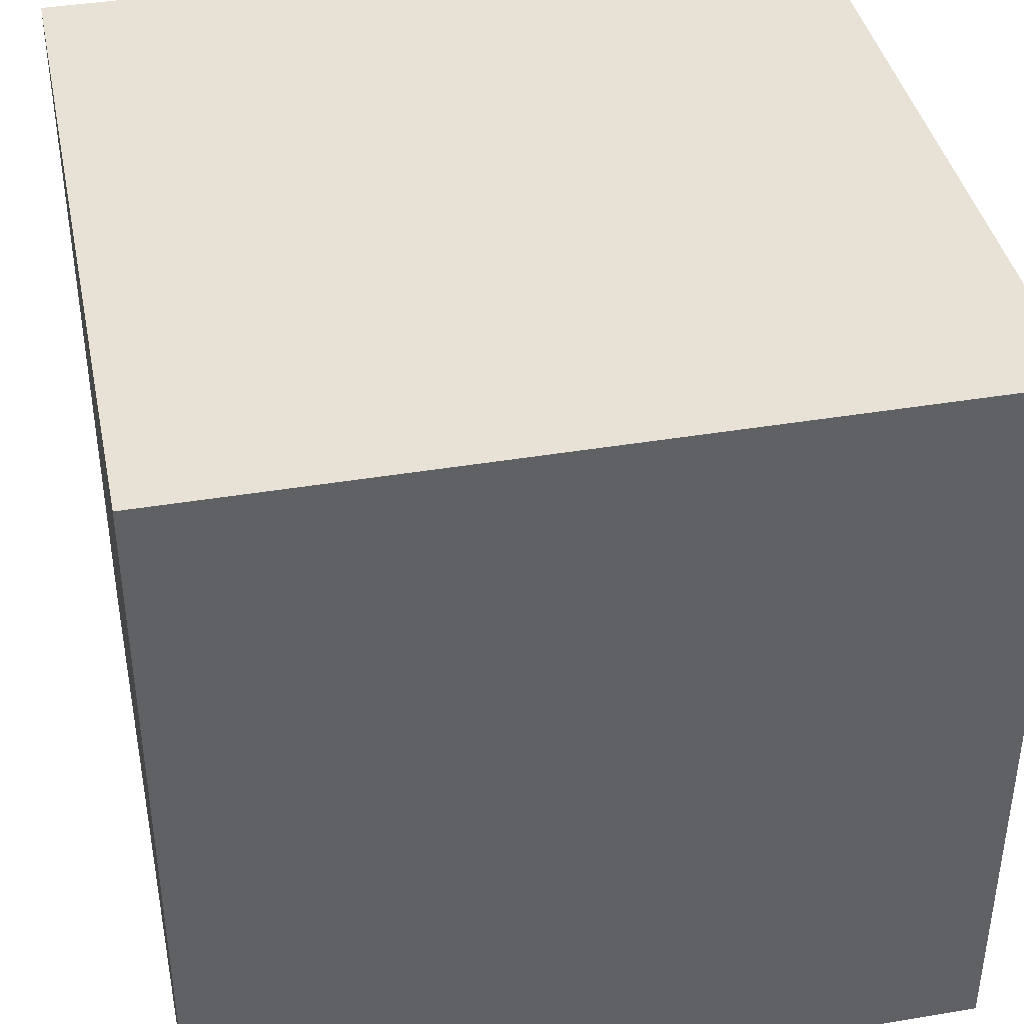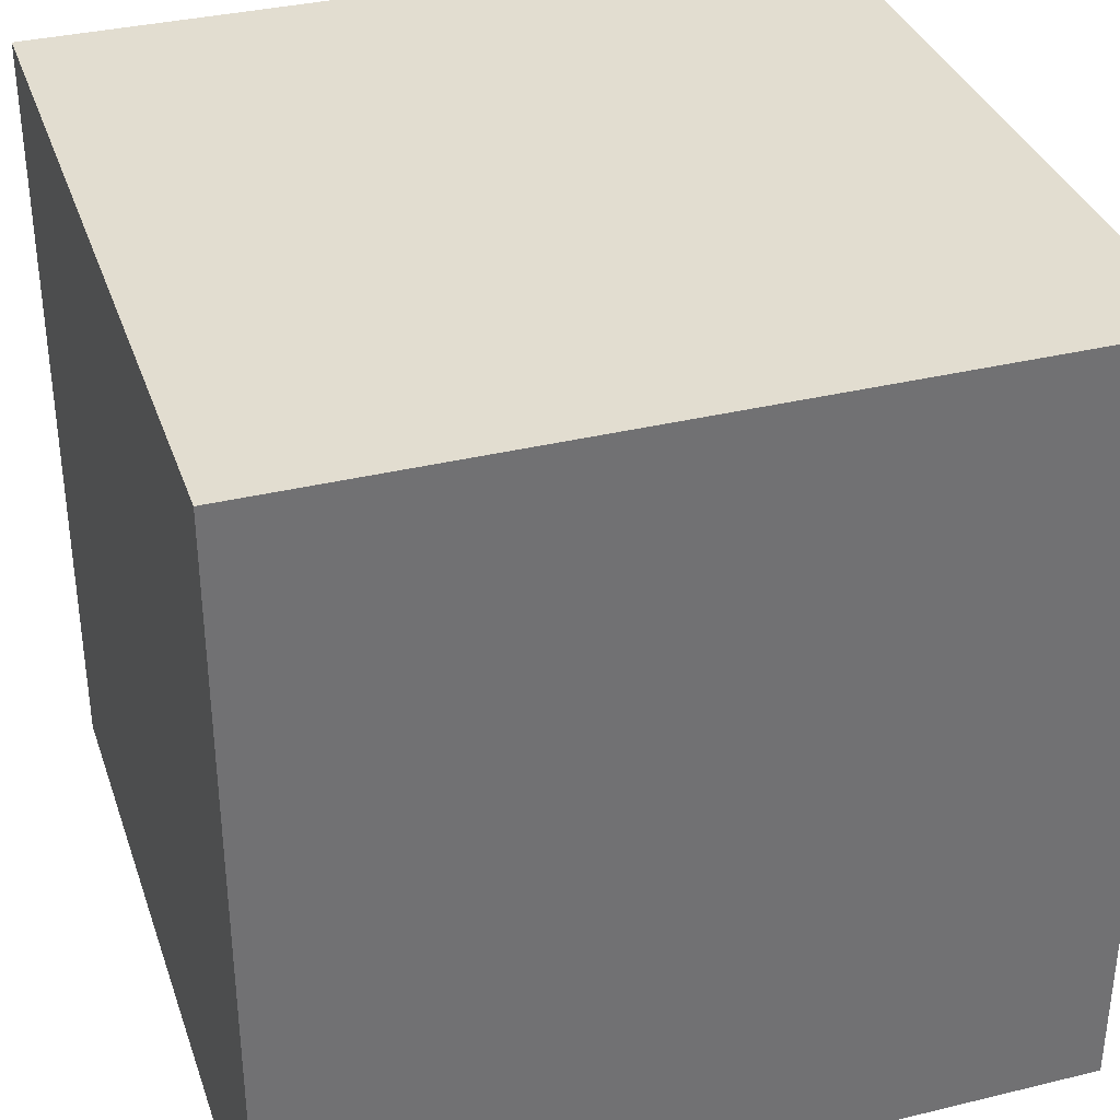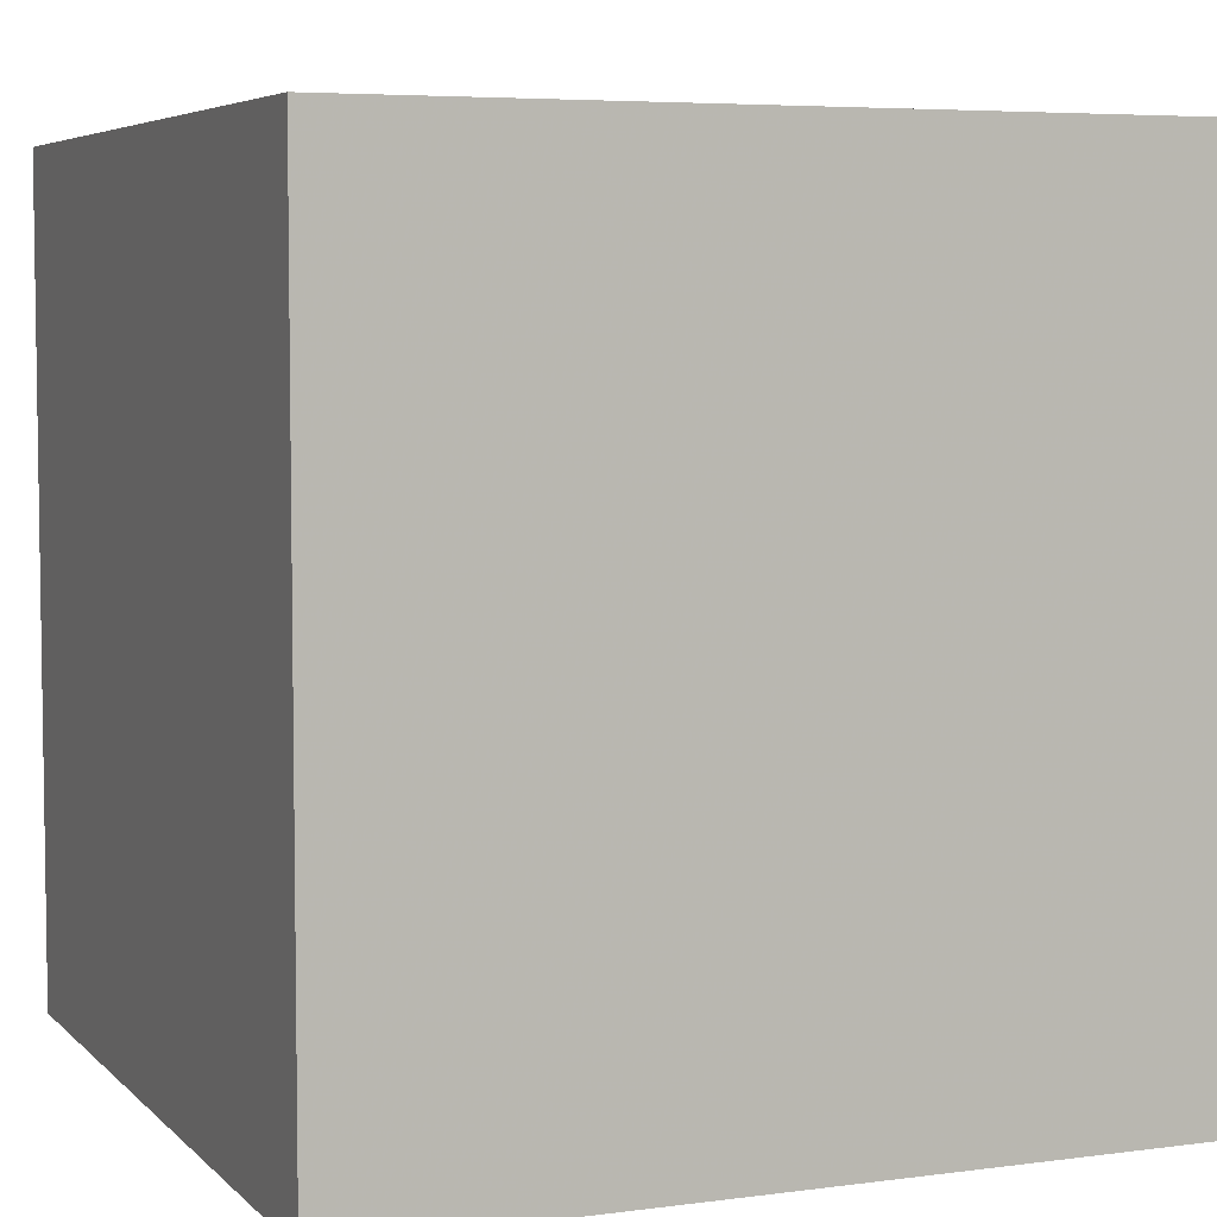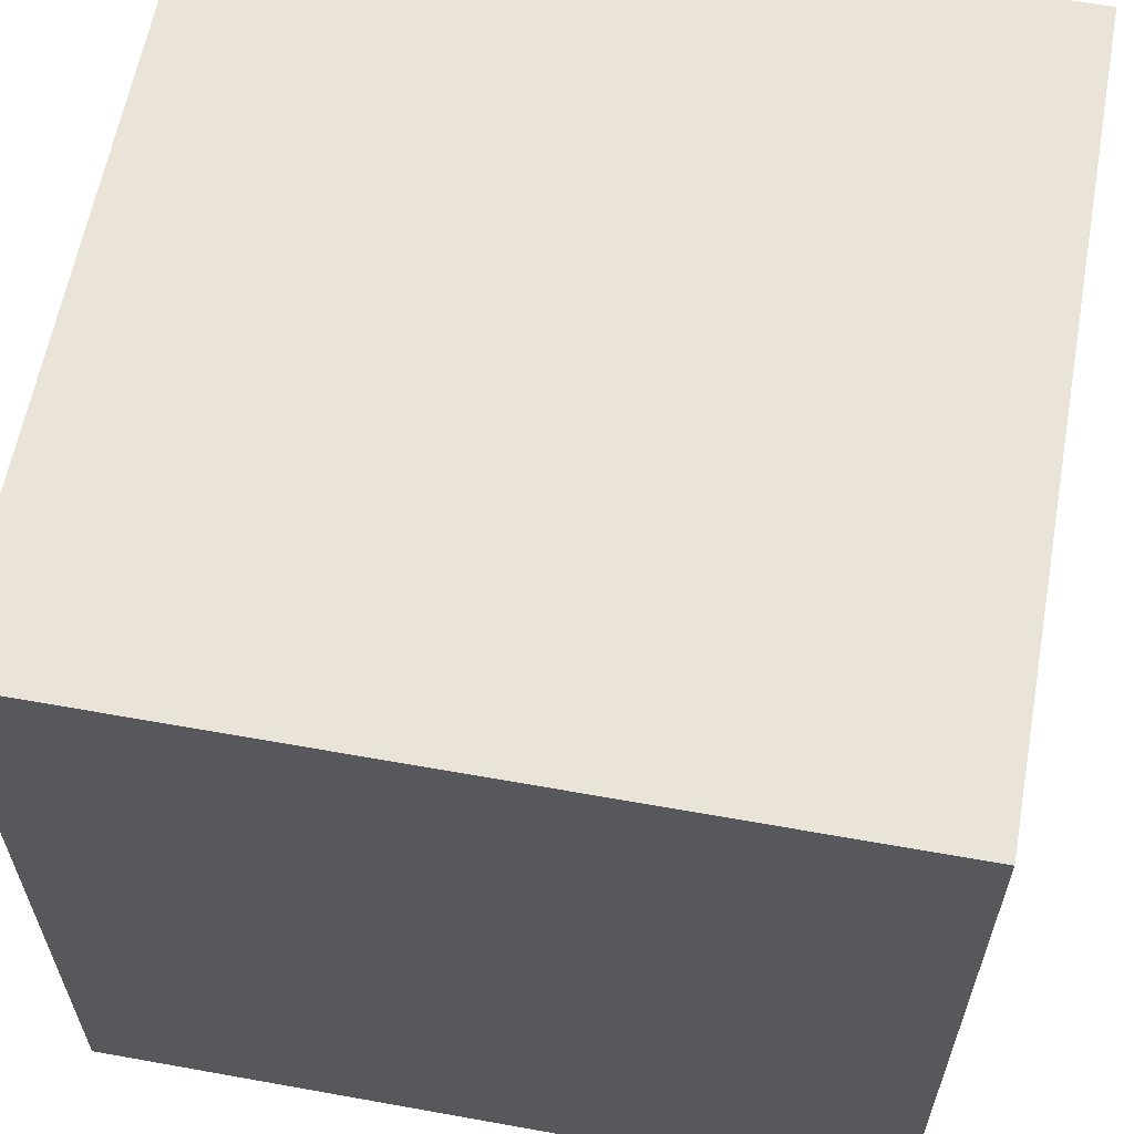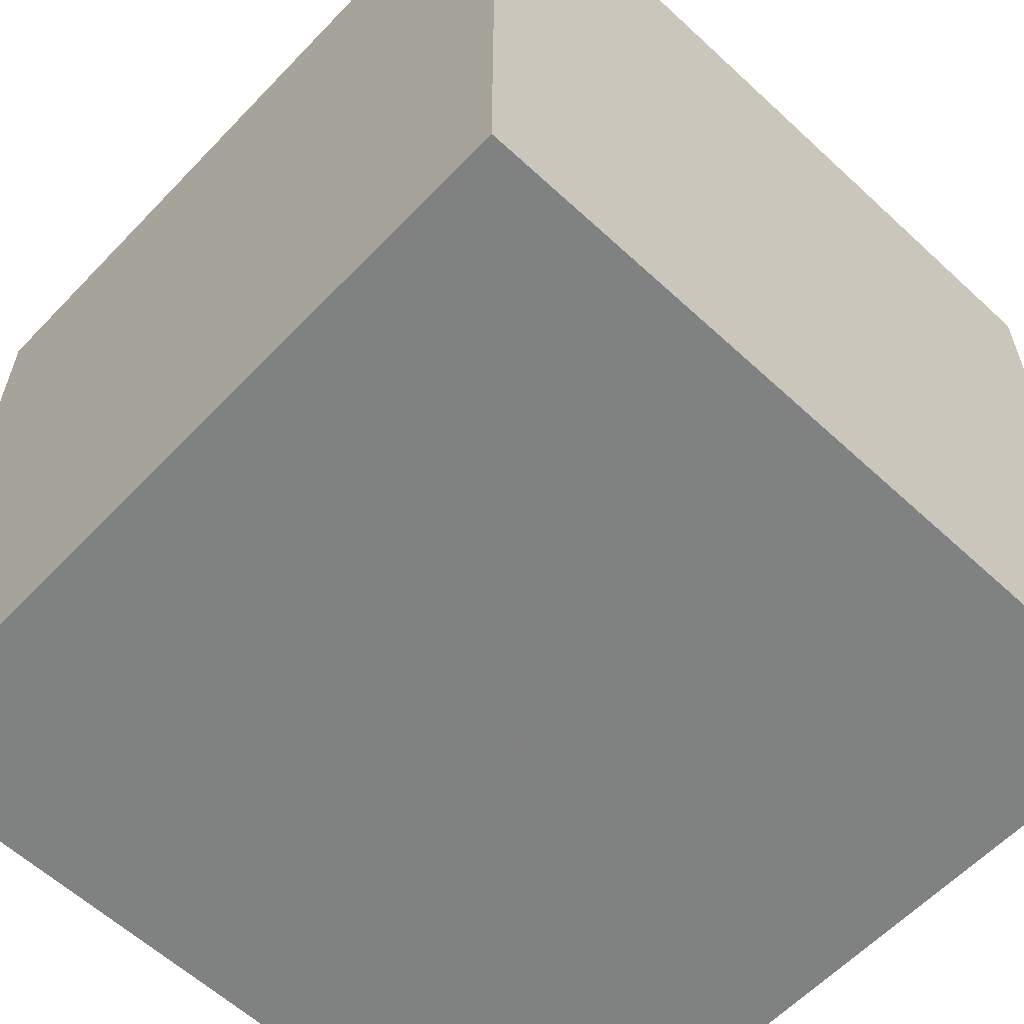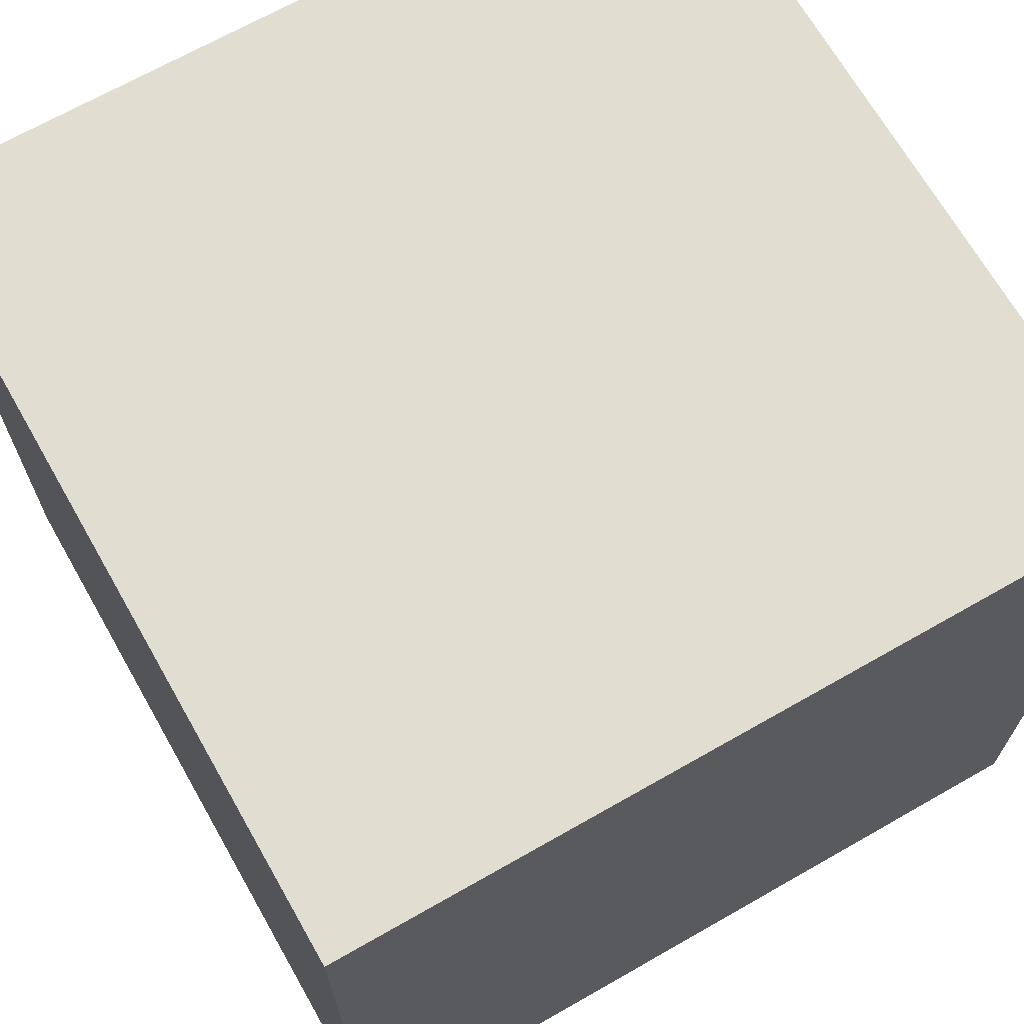
<metadata>
{"format":"obj","ext":"obj","renderer":"f3d","projection":"perspective","resolution":1024,"background":"white","views":[{"elev":40.2,"azim":-11.7,"up":"+Y"},{"elev":35.1,"azim":162.1,"up":"+Y"},{"elev":5.5,"azim":-112.5,"up":"+Y"},{"elev":61.1,"azim":10.4,"up":"+Z"},{"elev":-60.3,"azim":46.6,"up":"+Z"},{"elev":68.6,"azim":150.3,"up":"+Z"}]}
</metadata>
<code>
v 0.2 -0.03308 -0.1956
v 0.2 0.01578 -0.1871
v 0.1 -0.03541 -0.15
v 0.1366 -0.05 -0.1645
v 0.2 -0.03514 -0.219
v 0.1 0.05 -0.2071
v 0.1875 0.03646 -0.15
v 0.1 0.02048 -0.2314
v 0.1 -0.03638 -0.1607
v 0.1172 0.05 -0.2206
v 0.1497 -0.05 -0.1774
v 0.1803 -0.004923 -0.25
v 0.2 -1.811e-05 -0.2255
v 0.2 0.02607 -0.15
v 0.1449 0.01727 -0.15
v 0.1348 0.01446 -0.25
v 0.1 0.02423 -0.2162
v 0.1288 -0.02929 -0.15
v 0.1137 0.05 -0.1595
v 0.1844 -0.05 -0.2305
v 0.1308 0.05 -0.15
v 0.1149 0.05 -0.2347
v 0.1646 -0.05 -0.25
v 0.2 -0.01984 -0.2127
v 0.1302 -0.05 -0.2058
v 0.1512 0.05 -0.25
v 0.1853 -0.05 -0.1651
v 0.1655 0.05 -0.15
v 0.1382 -0.05 -0.25
v 0.1591 0.03258 -0.15
v 0.1 -0.0263 -0.1744
v 0.2 0.0019 -0.15
v 0.1 0.003618 -0.1905
v 0.1 -0.02407 -0.2247
v 0.2 0.005598 -0.25
v 0.1 -0.03951 -0.214
v 0.1801 0.02016 -0.15
v 0.1094 0.05 -0.2101
v 0.2 -0.02232 -0.15
v 0.1 -0.01411 -0.1874
v 0.1686 -0.05 -0.1722
v 0.141 0.03583 -0.15
v 0.2 -0.05 -0.1717
v 0.1355 0.05 -0.227
v 0.2 0.05 -0.15
v 0.1542 -0.05 -0.209
v 0.2 0.009627 -0.2033
v 0.1 0.003565 -0.2258
v 0.1 0.05 -0.15
v 0.1 0.01779 -0.1793
v 0.1777 0.02018 -0.25
v 0.2 0.009396 -0.1702
v 0.1 0.05 -0.25
v 0.1236 -0.02477 -0.25
v 0.1761 0.05 -0.25
v 0.2 0.05 -0.25
v 0.164 0.05 -0.2248
v 0.1 -0.05 -0.229
v 0.1 -0.05 -0.15
v 0.1239 0.05 -0.1751
v 0.2 -0.05 -0.15
v 0.2 -0.02026 -0.183
v 0.1 -0.008792 -0.25
v 0.1465 -0.05 -0.228
v 0.1839 0.05 -0.169
v 0.2 -0.05 -0.1864
v 0.1 0.05 -0.1925
v 0.1102 -0.03901 -0.25
v 0.2 0.02535 -0.2218
v 0.1 0.03334 -0.2344
v 0.2 0.05 -0.193
v 0.1476 0.05 -0.1647
v 0.1238 -0.05 -0.2289
v 0.111 -0.0369 -0.15
v 0.2 -0.05 -0.2069
v 0.1131 -0.05 -0.2139
v 0.2 0.02889 -0.1987
v 0.141 -0.01767 -0.15
v 0.1 0.00973 -0.15
v 0.2 -0.009233 -0.2391
v 0.1639 0.01106 -0.15
v 0.2 -0.0177 -0.1968
v 0.2 -0.05 -0.25
v 0.1 0.01945 -0.25
v 0.1 -0.03233 -0.25
v 0.1 -0.05 -0.25
v 0.1 -0.05 -0.1777
v 0.1483 0.05 -0.2085
v 0.15 0.05 -0.1879
v 0.126 0.05 -0.25
v 0.1816 0.05 -0.2088
v 0.155 -0.008008 -0.15
v 0.1219 0.0279 -0.15
v 0.154 0.01936 -0.25
v 0.1455 -0.05 -0.15
v 0.1 0.05 -0.2227
v 0.1534 -0.03113 -0.15
v 0.1 -0.05 -0.2035
v 0.2 0.05 -0.1709
v 0.2 0.03125 -0.1763
v 0.1231 -0.05 -0.15
v 0.1 0.02063 -0.1964
v 0.1643 0.05 -0.1725
v 0.1 -0.01938 -0.15
v 0.2 -0.01177 -0.1679
v 0.1 -0.03126 -0.1983
v 0.1267 -0.001986 -0.15
v 0.1145 -0.05 -0.2033
v 0.1614 -0.01256 -0.25
v 0.2 -0.02091 -0.25
v 0.1744 0.03778 -0.15
v 0.1193 0.0292 -0.25
v 0.1451 -0.05 -0.1931
v 0.1308 -0.05 -0.182
v 0.1165 -0.05 -0.25
v 0.1708 -0.05 -0.15
v 0.1164 -0.05 -0.1679
v 0.1768 -0.02822 -0.15
v 0.1182 0.004459 -0.25
v 0.1823 -0.05 -0.25
v 0.144 -0.01424 -0.25
v 0.2 -0.02072 -0.2311
v 0.1 0.0377 -0.2028
v 0.1 0.03164 -0.15
v 0.2 0.05 -0.2136
v 0.1823 0.05 -0.15
v 0.1 0.05 -0.1707
v 0.2 0.01603 -0.2368
v 0.1402 0.03343 -0.25
v 0.2 -0.003721 -0.1877
v 0.152 -0.03067 -0.25
v 0.2 -0.03431 -0.1721
v 0.1845 0.0379 -0.25
v 0.1138 0.05 -0.15
v 0.1627 -0.05 -0.1915
v 0.1489 0.05 -0.15
v 0.1742 0.05 -0.1894
v 0.1 0.008186 -0.2061
v 0.1641 0.005163 -0.25
v 0.2 -0.03551 -0.2365
v 0.1751 -0.05 -0.2082
v 0.1866 0.05 -0.2286
v 0.1793 -0.004767 -0.15
v 0.1553 -0.05 -0.1625
v 0.1485 0.001468 -0.25
v 0.1639 0.03579 -0.25
v 0.1338 -0.003618 -0.25
v 0.2 0.03938 -0.1622
v 0.2 -0.05 -0.2286
v 0.1641 0.05 -0.2035
v 0.1146 -0.05 -0.1899
v 0.1779 -0.03125 -0.25
v 0.1 0.03357 -0.1663
v 0.1 0.03457 -0.1847
v 0.1264 0.05 -0.2026
v 0.1842 -0.05 -0.1866
v 0.2 -0.006769 -0.2054
v 0.2 0.05 -0.2289
v 0.2 0.02999 -0.25
v 0.1 0.01738 -0.1639
v 0.1 -0.009122 -0.2043
v 0.1 -0.002235 -0.171
v 0.1654 -0.05 -0.2252
v 0.2 0.04053 -0.2107
f 47 2 130
f 77 2 47
f 3 9 59
f 59 74 3
f 95 4 144
f 101 4 95
f 149 5 75
f 122 5 140
f 6 123 67
f 67 38 6
f 45 7 14
f 8 70 84
f 8 84 48
f 67 155 38
f 10 38 155
f 37 111 30
f 126 111 7
f 162 79 160
f 153 160 124
f 33 50 102
f 123 102 154
f 157 82 24
f 157 24 13
f 50 154 102
f 50 153 154
f 126 7 45
f 25 114 151
f 87 151 117
f 99 148 100
f 51 146 133
f 95 144 116
f 11 144 4
f 57 142 55
f 142 57 91
f 149 140 5
f 83 140 149
f 30 136 42
f 49 134 19
f 93 134 124
f 47 130 157
f 52 130 2
f 69 13 128
f 65 28 126
f 28 111 126
f 67 123 154
f 96 123 6
f 20 23 120
f 23 152 120
f 35 13 80
f 122 80 13
f 90 44 26
f 86 85 68
f 148 45 14
f 53 112 84
f 55 26 57
f 34 36 106
f 69 159 158
f 56 133 55
f 86 58 85
f 39 61 132
f 41 27 116
f 41 156 27
f 53 70 96
f 52 105 130
f 89 60 72
f 7 37 14
f 79 107 93
f 53 90 112
f 75 141 20
f 59 87 117
f 1 82 62
f 46 113 25
f 95 116 97
f 153 127 154
f 92 107 78
f 92 97 118
f 58 73 76
f 144 41 116
f 96 17 123
f 100 14 52
f 90 129 112
f 46 25 64
f 56 158 159
f 63 85 34
f 114 4 117
f 55 142 56
f 118 116 61
f 2 100 52
f 15 92 81
f 115 29 73
f 46 64 163
f 134 93 21
f 29 131 23
f 89 72 103
f 85 63 54
f 98 106 36
f 46 163 141
f 162 33 40
f 146 51 94
f 162 40 31
f 82 157 130
f 65 126 45
f 3 74 104
f 72 136 28
f 40 106 31
f 89 103 137
f 161 34 106
f 15 93 107
f 15 42 93
f 69 164 77
f 17 70 8
f 136 30 28
f 14 37 32
f 89 88 155
f 66 156 75
f 120 152 83
f 35 80 110
f 26 44 57
f 37 7 111
f 99 45 148
f 25 151 108
f 16 112 129
f 104 9 3
f 23 131 152
f 79 124 160
f 56 159 133
f 12 51 35
f 34 58 36
f 108 98 76
f 66 75 1
f 31 104 162
f 75 20 149
f 108 151 98
f 42 21 93
f 113 135 11
f 43 66 132
f 39 118 61
f 71 99 100
f 158 56 142
f 20 120 83
f 34 85 58
f 99 65 45
f 55 146 26
f 63 34 48
f 6 38 96
f 88 57 44
f 43 132 61
f 10 22 96
f 128 13 35
f 109 152 131
f 73 64 25
f 104 31 9
f 110 152 12
f 161 40 33
f 58 76 98
f 100 148 14
f 163 23 20
f 121 131 54
f 69 47 13
f 46 135 113
f 15 81 30
f 24 1 5
f 43 156 66
f 158 164 69
f 37 30 81
f 161 138 48
f 89 137 150
f 71 137 65
f 89 150 88
f 149 20 83
f 119 147 54
f 103 72 28
f 42 15 30
f 159 69 128
f 71 100 77
f 61 116 27
f 25 76 73
f 39 132 105
f 24 122 13
f 98 36 58
f 125 71 164
f 135 141 156
f 115 54 29
f 145 16 94
f 10 96 38
f 81 143 37
f 16 145 147
f 48 34 161
f 101 95 18
f 21 42 136
f 98 87 106
f 19 21 60
f 123 17 102
f 111 28 30
f 52 32 105
f 121 147 145
f 32 143 39
f 127 60 67
f 61 27 43
f 92 78 97
f 9 87 59
f 155 67 60
f 159 128 35
f 68 85 54
f 77 100 2
f 97 18 95
f 17 8 48
f 49 124 134
f 161 33 138
f 69 77 47
f 53 96 22
f 16 119 112
f 63 119 54
f 90 26 129
f 144 11 41
f 84 119 63
f 82 1 24
f 18 107 104
f 24 5 122
f 31 106 87
f 79 104 107
f 139 94 51
f 47 157 13
f 158 142 125
f 75 5 1
f 35 110 12
f 53 84 70
f 92 15 107
f 89 155 60
f 78 107 18
f 101 117 4
f 162 160 50
f 84 112 119
f 91 150 137
f 53 22 90
f 33 162 50
f 39 105 32
f 161 106 40
f 44 90 22
f 113 114 25
f 41 11 135
f 139 51 12
f 109 12 152
f 63 48 84
f 122 110 80
f 113 11 114
f 122 140 110
f 4 114 11
f 88 44 155
f 125 91 71
f 137 71 91
f 26 146 129
f 118 97 116
f 150 91 57
f 79 162 104
f 59 101 74
f 138 17 48
f 68 54 115
f 17 138 102
f 73 58 115
f 86 115 58
f 20 141 163
f 129 94 16
f 59 117 101
f 130 62 82
f 87 98 151
f 19 60 127
f 64 29 23
f 64 73 29
f 86 68 115
f 72 60 21
f 62 132 1
f 32 37 143
f 17 96 70
f 121 54 147
f 50 160 153
f 29 54 131
f 124 79 93
f 62 130 105
f 75 156 141
f 32 52 14
f 164 71 77
f 66 1 132
f 49 19 127
f 83 152 110
f 109 121 145
f 67 154 127
f 83 110 140
f 109 145 139
f 109 131 121
f 62 105 132
f 134 21 19
f 55 133 146
f 35 51 159
f 25 108 76
f 65 137 103
f 94 139 145
f 109 139 12
f 135 46 141
f 143 92 118
f 72 21 136
f 81 92 143
f 41 135 156
f 119 16 147
f 150 57 88
f 49 127 153
f 49 153 124
f 133 159 51
f 103 28 65
f 71 65 99
f 94 129 146
f 163 64 23
f 114 117 151
f 44 22 10
f 118 39 143
f 33 102 138
f 78 18 97
f 43 27 156
f 91 125 142
f 74 18 104
f 74 101 18
f 158 125 164
f 44 10 155
f 31 87 9

</code>
